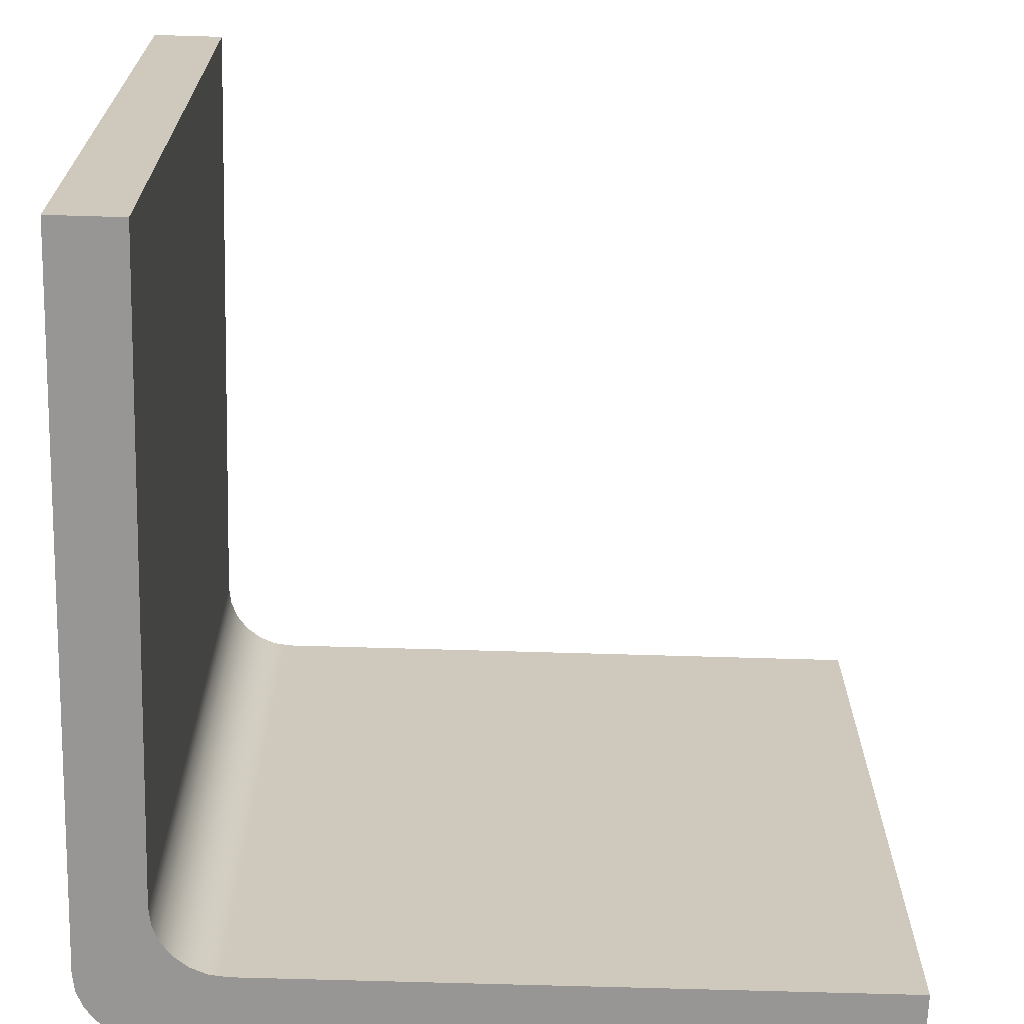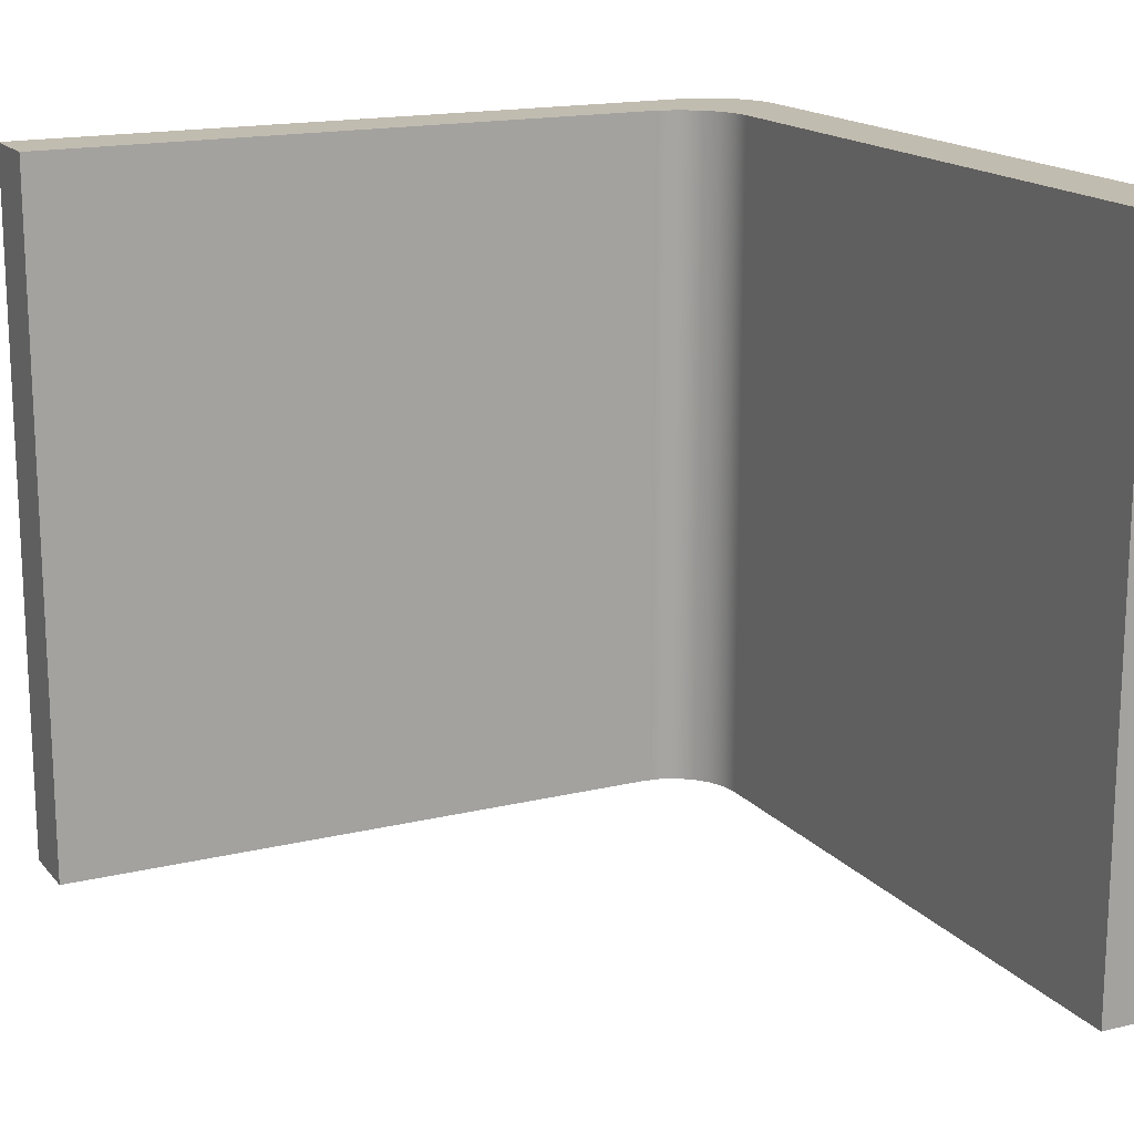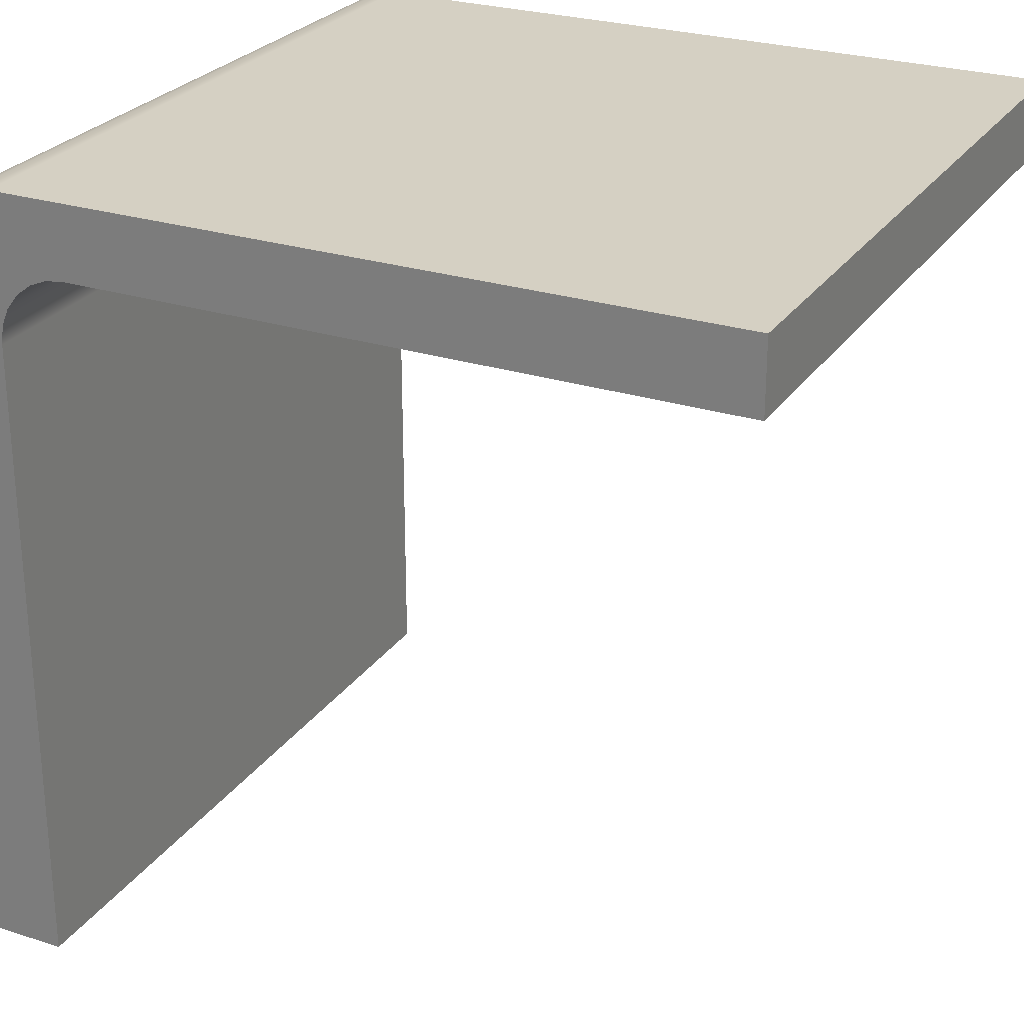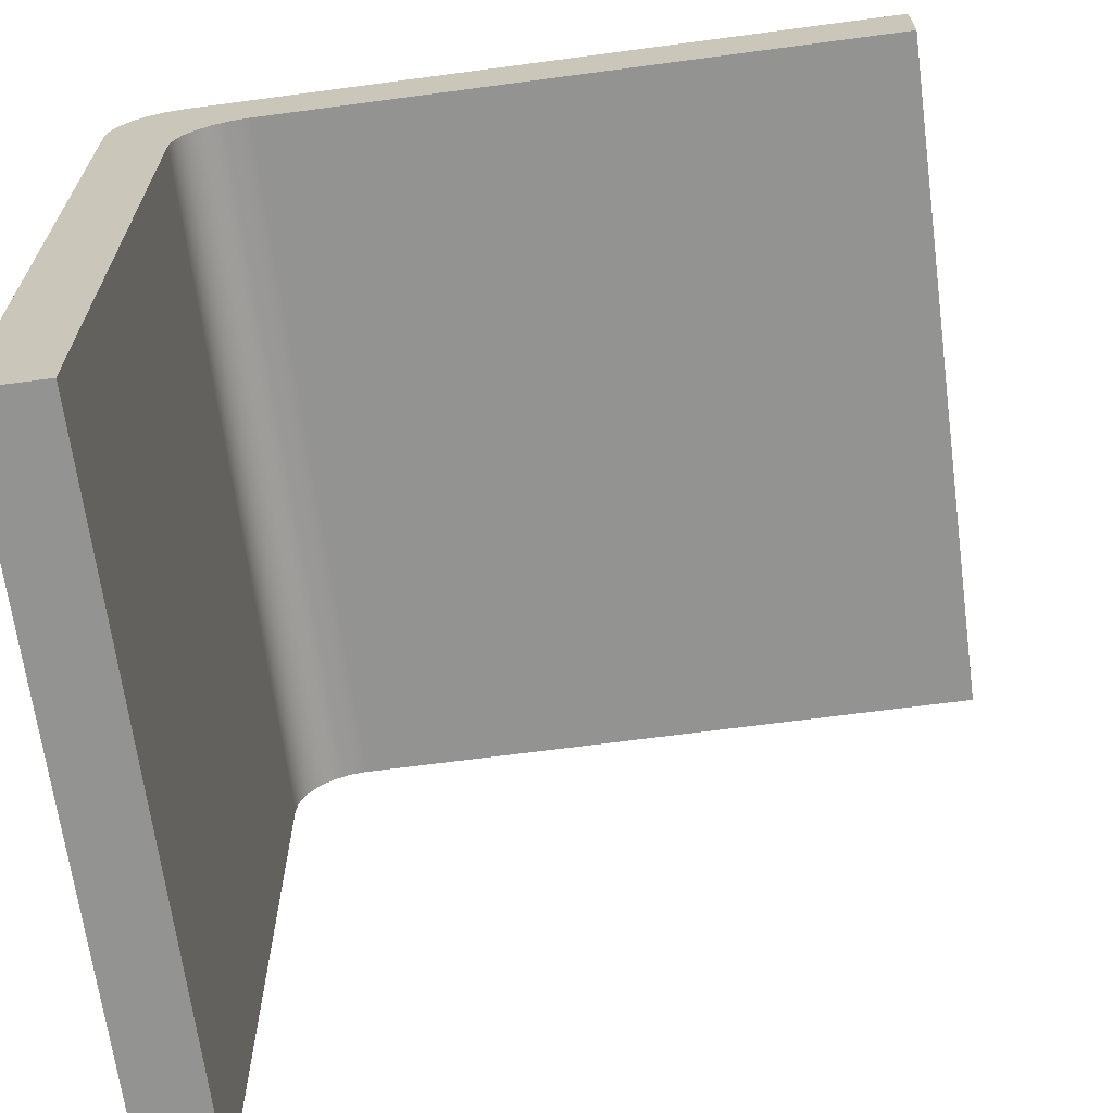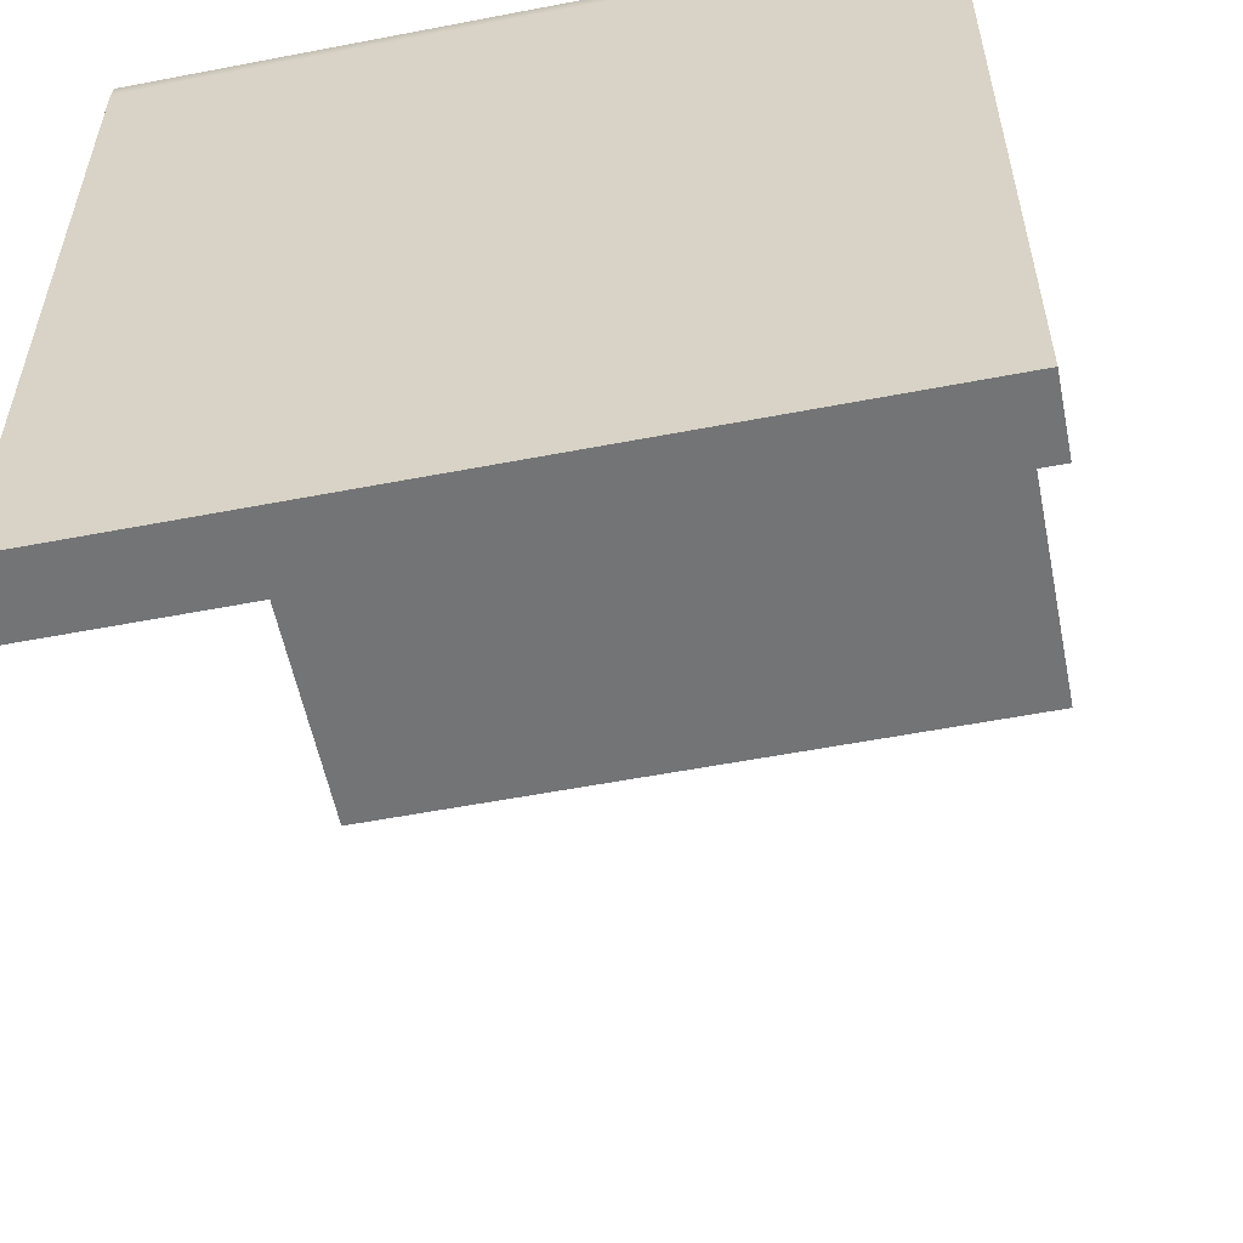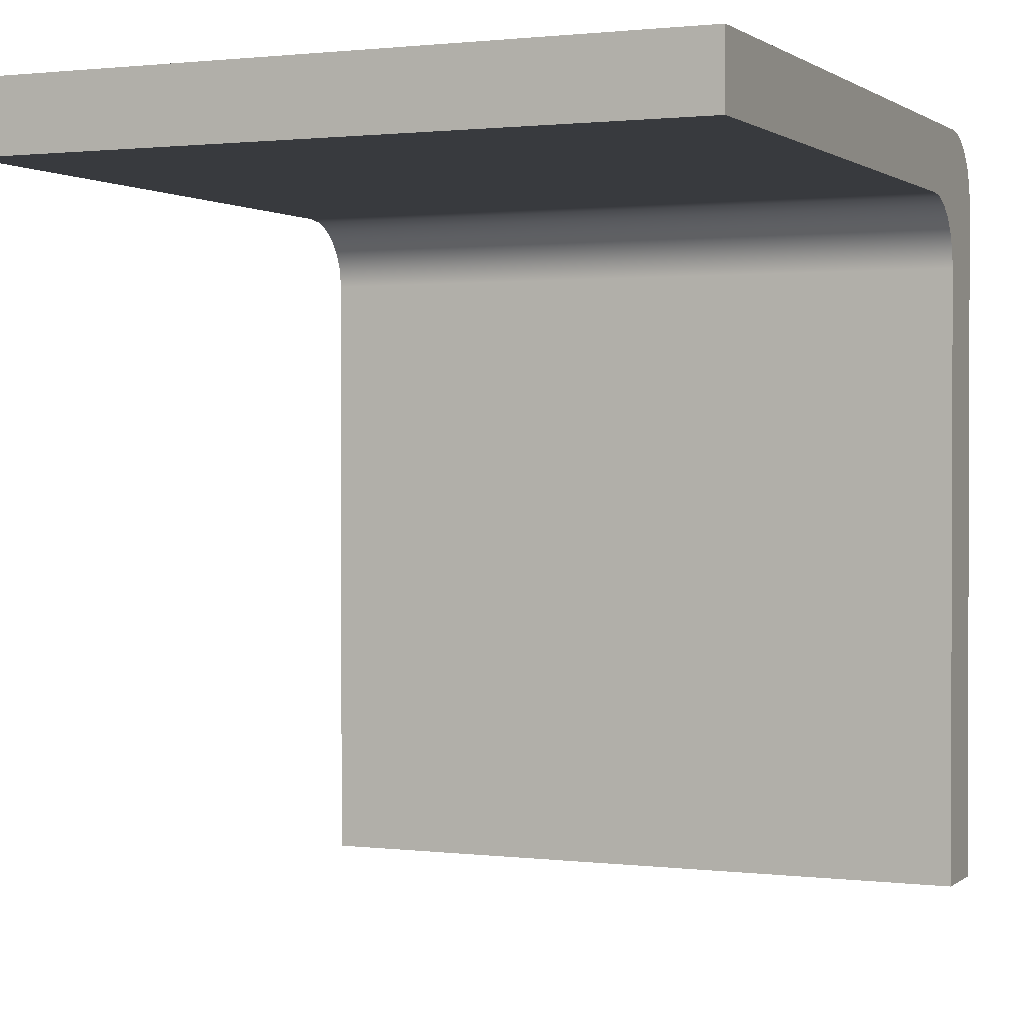
<metadata>
{"format":"obj","ext":"obj","renderer":"f3d","projection":"perspective","resolution":1024,"background":"white","views":[{"elev":-67.9,"azim":-1.7,"up":"+Z"},{"elev":16.5,"azim":63.7,"up":"+Z"},{"elev":26.3,"azim":26.7,"up":"+Y"},{"elev":-66.7,"azim":7.6,"up":"+Y"},{"elev":-56.1,"azim":-78.6,"up":"+Y"},{"elev":1.1,"azim":113.9,"up":"+Y"}]}
</metadata>
<code>
v 1 1 0
v 1 1.1 0
v 1 1.1 1
v 1 1 1
v 1 1 0
v 0.1 1 0
v 0.07412 0.9966 0
v 0.05 0.9866 0
v 0.02929 0.9707 0
v 0.0134 0.95 0
v 0.003407 0.9259 0
v 0 0.9 0
v 0 0 0
v -0.1 0 0
v -0.1 1 0
v -0.09659 1.026 0
v -0.0866 1.05 0
v -0.07071 1.071 0
v -0.05 1.087 0
v -0.02588 1.097 0
v -1.49e-09 1.1 0
v 1 1.1 0
v 1 1.1 0
v -1.49e-09 1.1 0
v -1.49e-09 1.1 1
v 1 1.1 1
v 0.1 1 1
v 1 1 1
v 1 1.1 1
v -1.49e-09 1.1 1
v -0.02588 1.097 1
v -0.05 1.087 1
v -0.07071 1.071 1
v -0.0866 1.05 1
v -0.09659 1.026 1
v -0.1 1 1
v -0.1 0 1
v 0 0 1
v 0 0.9 1
v 0.003407 0.9259 1
v 0.0134 0.95 1
v 0.02929 0.9707 1
v 0.05 0.9866 1
v 0.07412 0.9966 1
v -0.1 1 0
v -0.1 0 0
v -0.1 0 1
v -0.1 1 1
v -1.49e-09 1.1 0
v -0.02588 1.097 0
v -0.05 1.087 0
v -0.07071 1.071 0
v -0.0866 1.05 0
v -0.09659 1.026 0
v -0.1 1 0
v -0.1 1 1
v -0.09659 1.026 1
v -0.0866 1.05 1
v -0.07071 1.071 1
v -0.05 1.087 1
v -0.02588 1.097 1
v -1.49e-09 1.1 1
v -0.1 0 0
v 0 0 0
v 0 0 1
v -0.1 0 1
v 0 0.9 0
v 0.003407 0.9259 0
v 0.0134 0.95 0
v 0.02929 0.9707 0
v 0.05 0.9866 0
v 0.07412 0.9966 0
v 0.1 1 0
v 0.1 1 1
v 0.07412 0.9966 1
v 0.05 0.9866 1
v 0.02929 0.9707 1
v 0.0134 0.95 1
v 0.003407 0.9259 1
v 0 0.9 1
v 0.1 1 0
v 1 1 0
v 1 1 1
v 0.1 1 1
v 0 0 0
v 0 0.9 0
v 0 0.9 1
v 0 0 1
f 1 2 4
f 4 2 3
f 5 6 22
f 22 6 21
f 21 6 7
f 21 7 8
f 8 9 21
f 21 9 20
f 20 9 19
f 19 9 18
f 18 9 17
f 17 9 16
f 16 9 15
f 15 9 10
f 15 10 11
f 11 12 15
f 15 12 14
f 14 12 13
f 23 24 26
f 26 24 25
f 28 29 27
f 27 29 30
f 27 30 44
f 44 30 43
f 43 30 42
f 42 30 31
f 42 31 32
f 32 33 42
f 42 33 34
f 42 34 35
f 35 36 42
f 42 36 41
f 41 36 40
f 40 36 39
f 39 36 37
f 39 37 38
f 45 46 48
f 48 46 47
f 62 49 61
f 61 49 50
f 61 50 60
f 60 50 51
f 60 51 59
f 59 51 52
f 59 52 58
f 58 52 53
f 58 53 57
f 57 53 54
f 57 54 56
f 56 54 55
f 63 64 66
f 66 64 65
f 80 67 79
f 79 67 68
f 79 68 78
f 78 68 69
f 78 69 77
f 77 69 70
f 77 70 76
f 76 70 71
f 76 71 75
f 75 71 72
f 75 72 74
f 74 72 73
f 81 82 84
f 84 82 83
f 85 86 88
f 88 86 87

</code>
